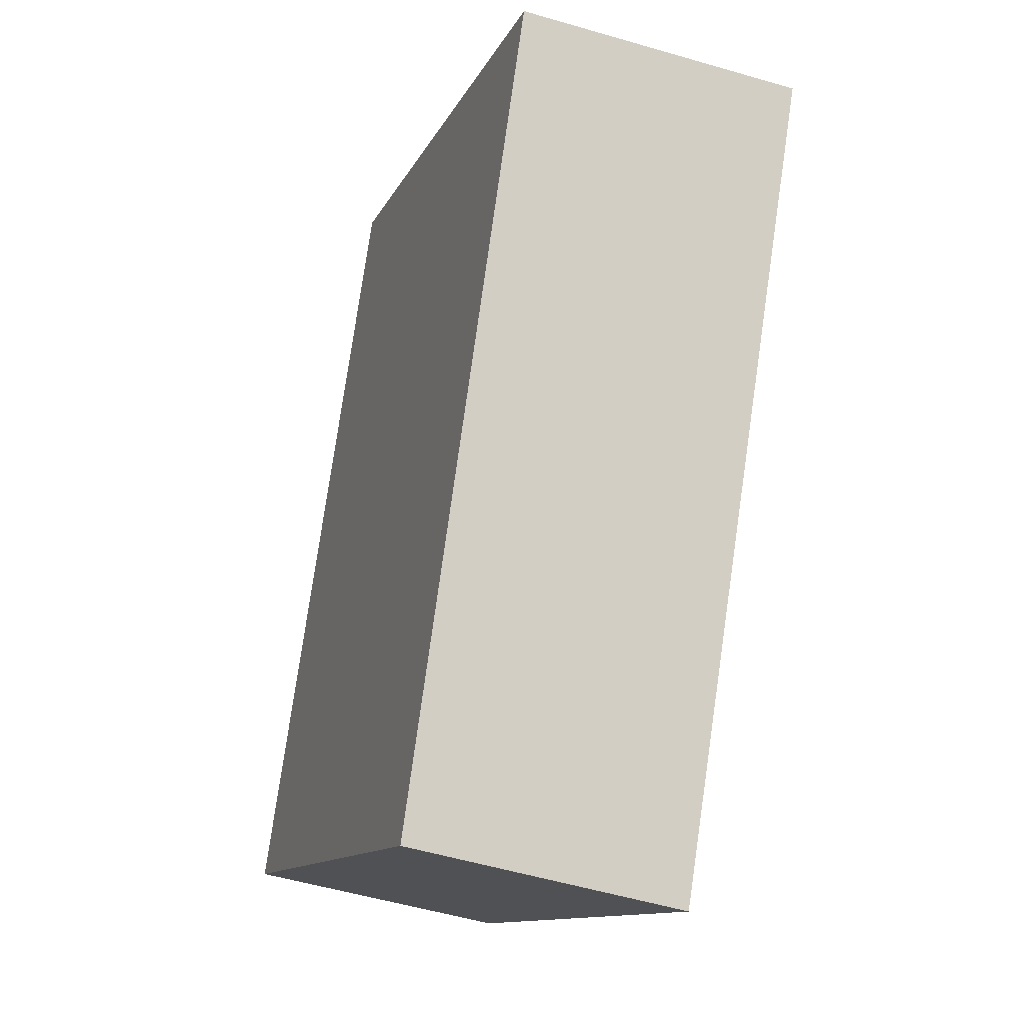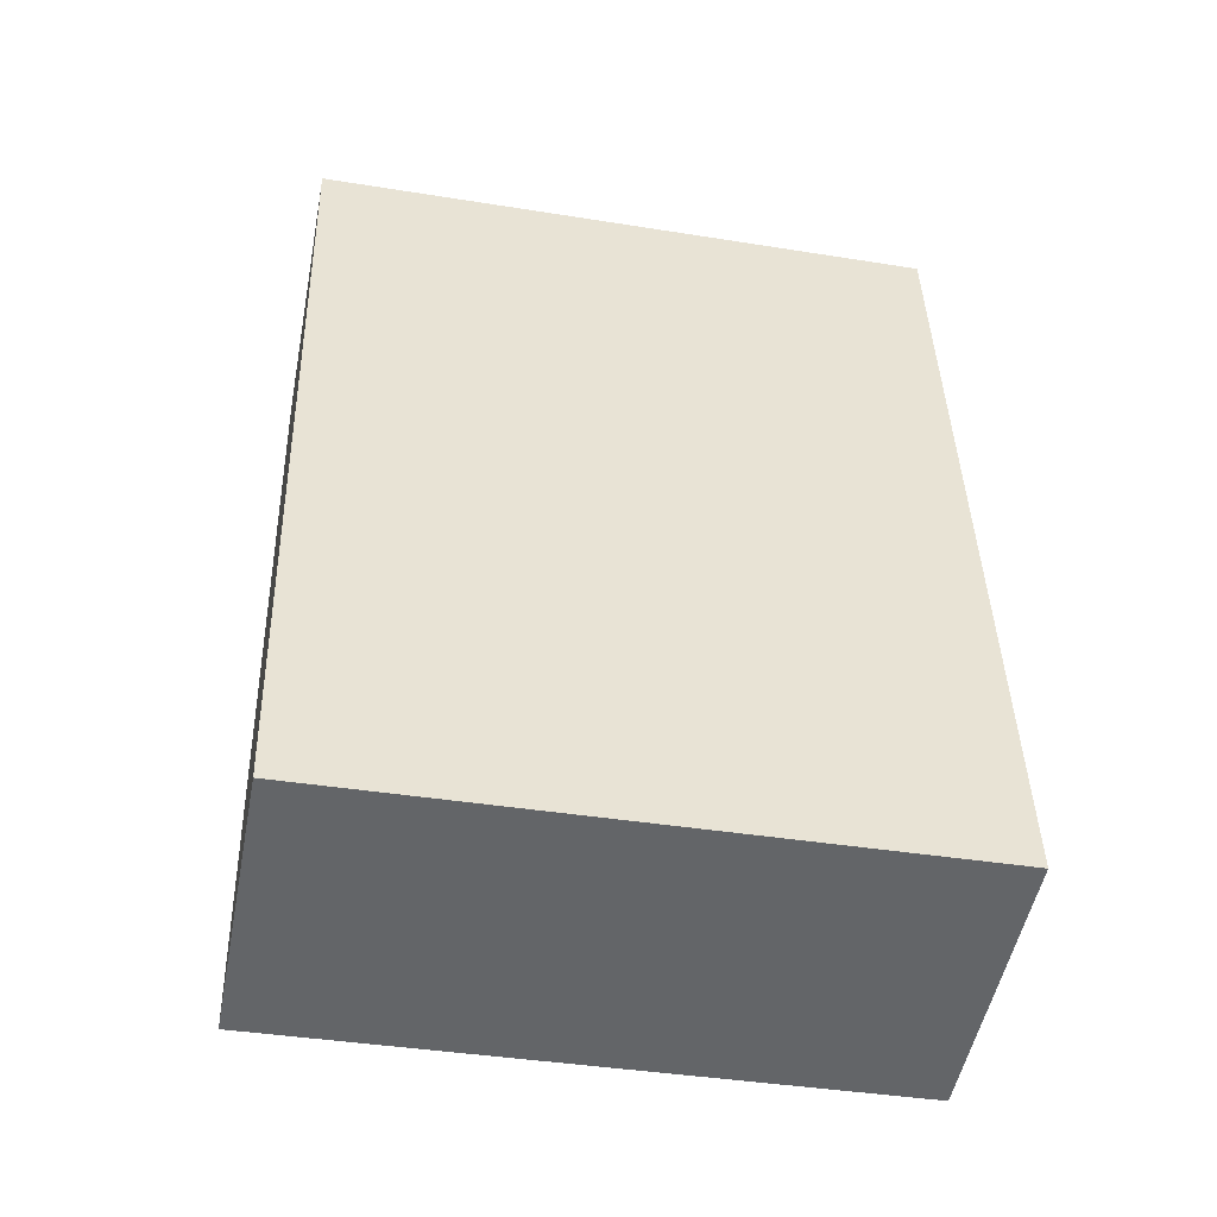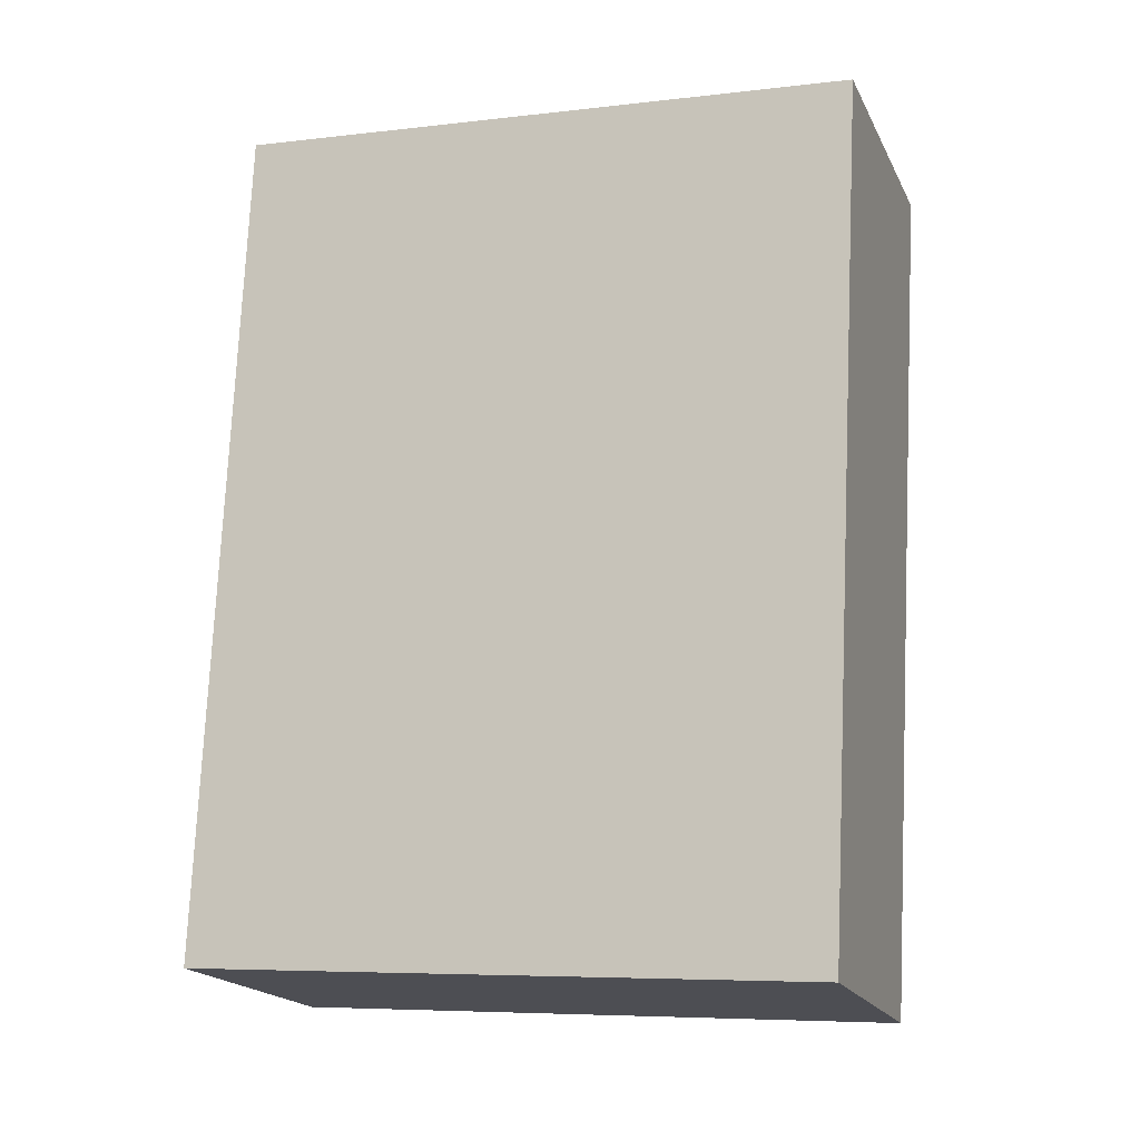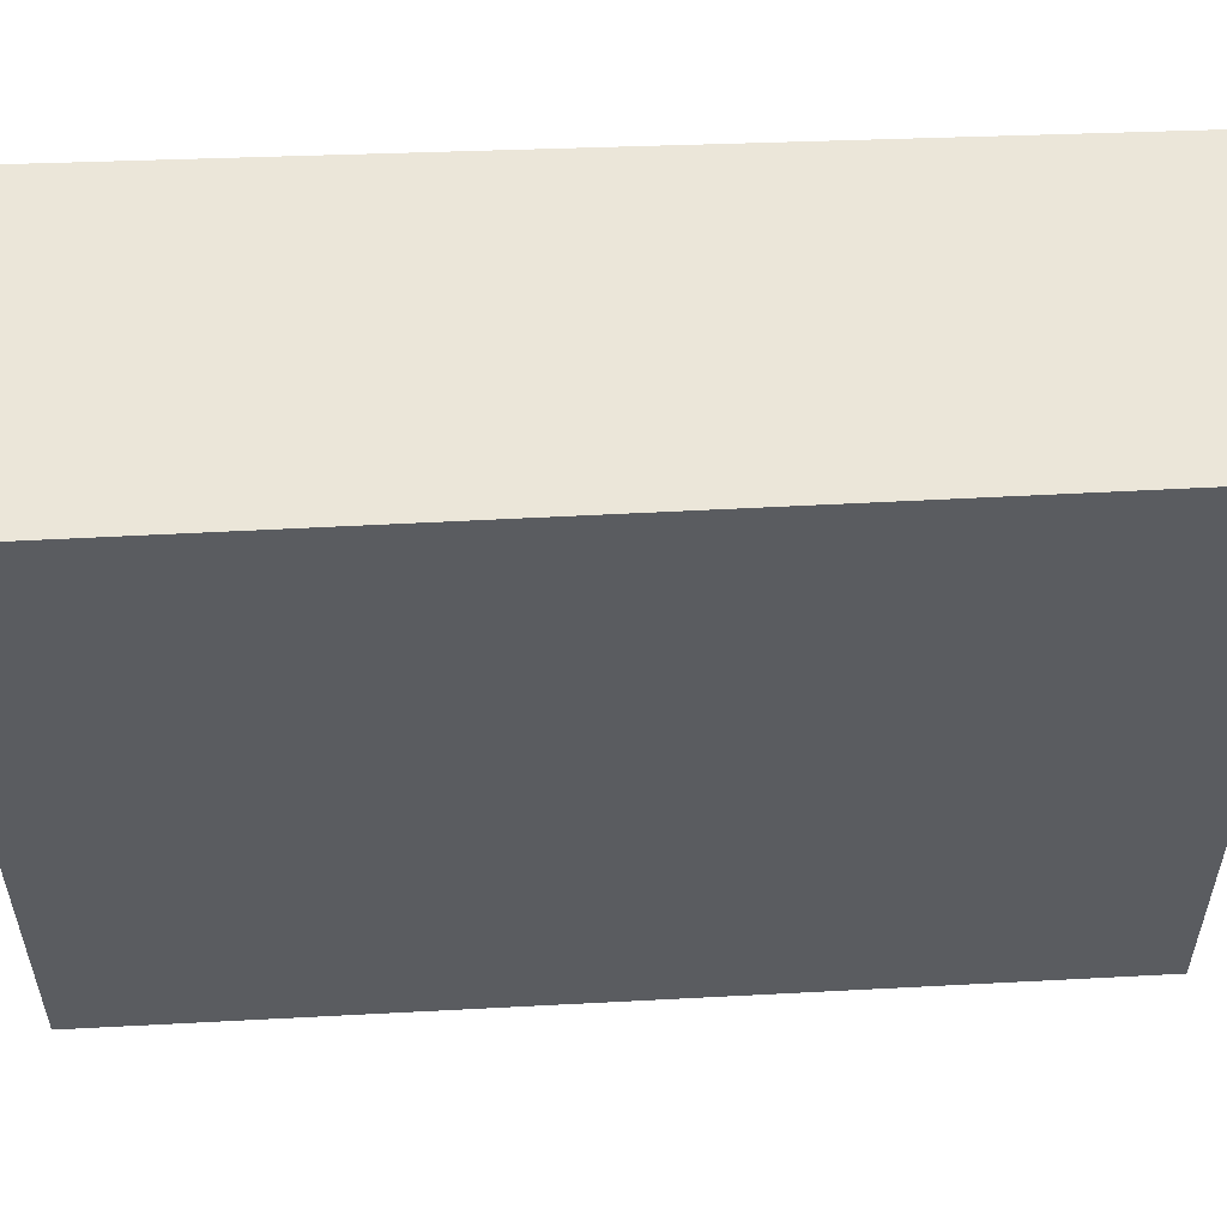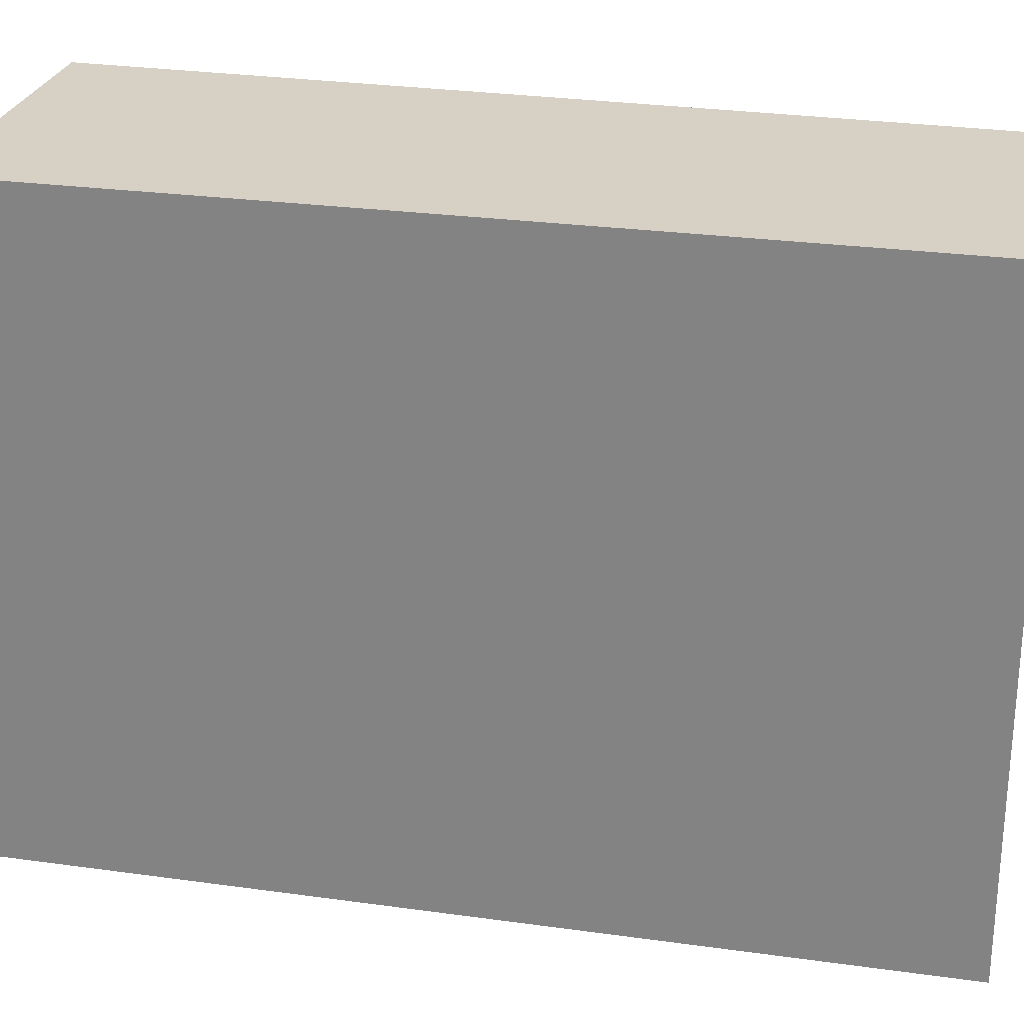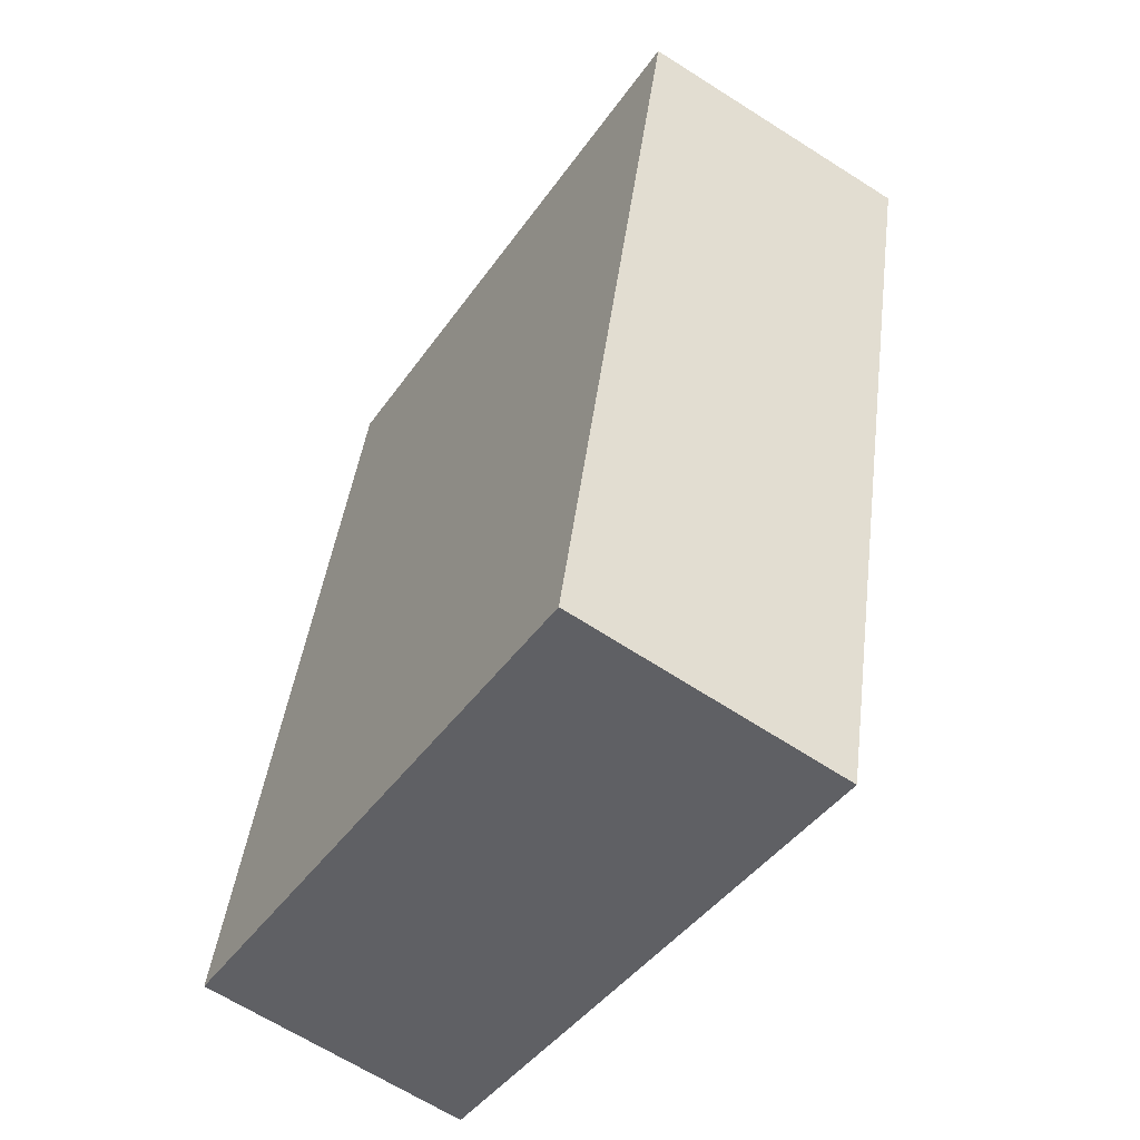
<metadata>
{"format":"obj","ext":"obj","renderer":"f3d","projection":"perspective","resolution":1024,"background":"white","views":[{"elev":-12.6,"azim":-18.0,"up":"+Z"},{"elev":-40.1,"azim":-101.2,"up":"+Z"},{"elev":-6.7,"azim":-71.0,"up":"+Z"},{"elev":55.8,"azim":95.9,"up":"+Y"},{"elev":26.6,"azim":111.4,"up":"+Y"},{"elev":-43.0,"azim":-32.2,"up":"+Z"}]}
</metadata>
<code>
v  2.631 3.973 5.018
v  0 3.973 2.433e-16
v  0.751 3.973 5.286
v  1.773 3.973 -0.355
v  0.751 -3.237e-16 5.286
v  2.631 -3.073e-16 5.018
v  1.773 2.174e-17 -0.355
v  0 0 0
g defaultobject
f 1 2 3
f 2 1 4
f 5 1 3
f 1 5 6
f 6 4 1
f 4 6 7
f 7 2 4
f 2 7 8
f 8 3 2
f 3 8 5
f 8 6 5
f 6 8 7

</code>
